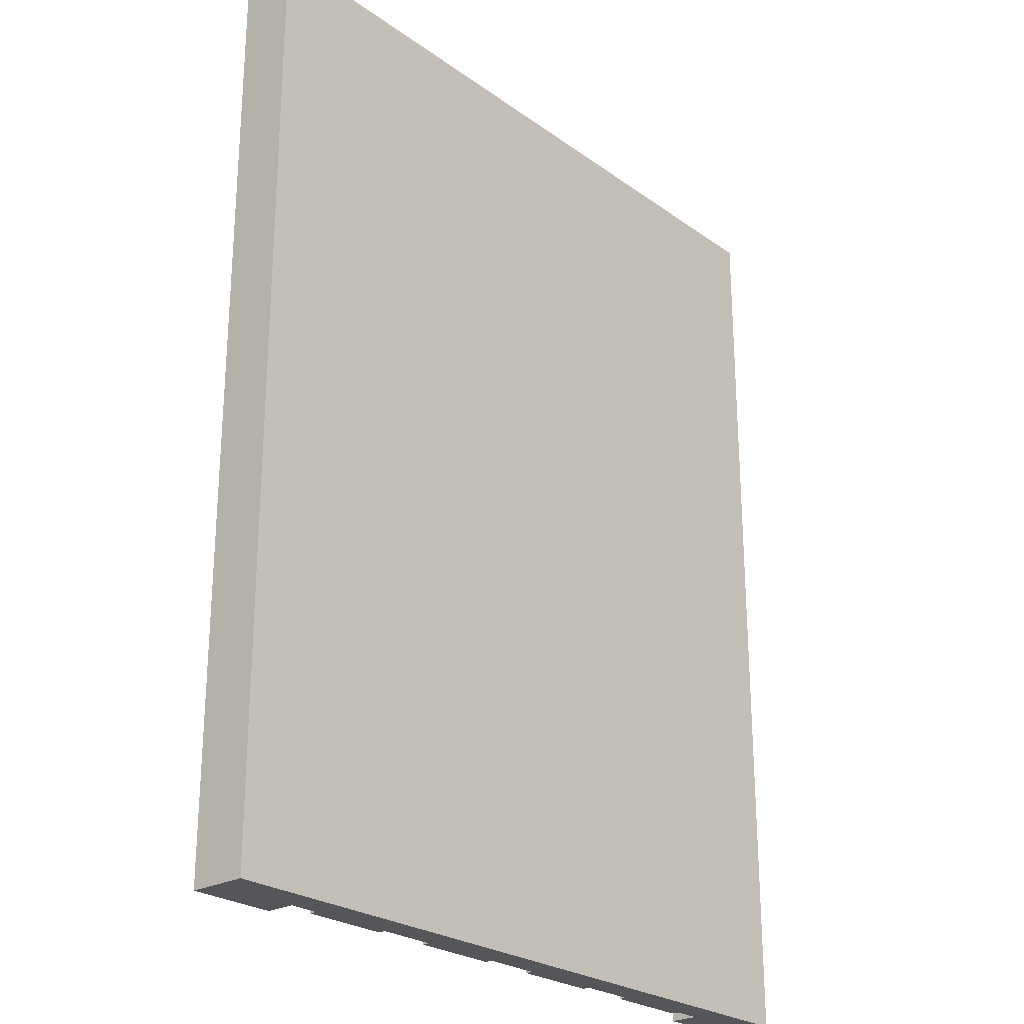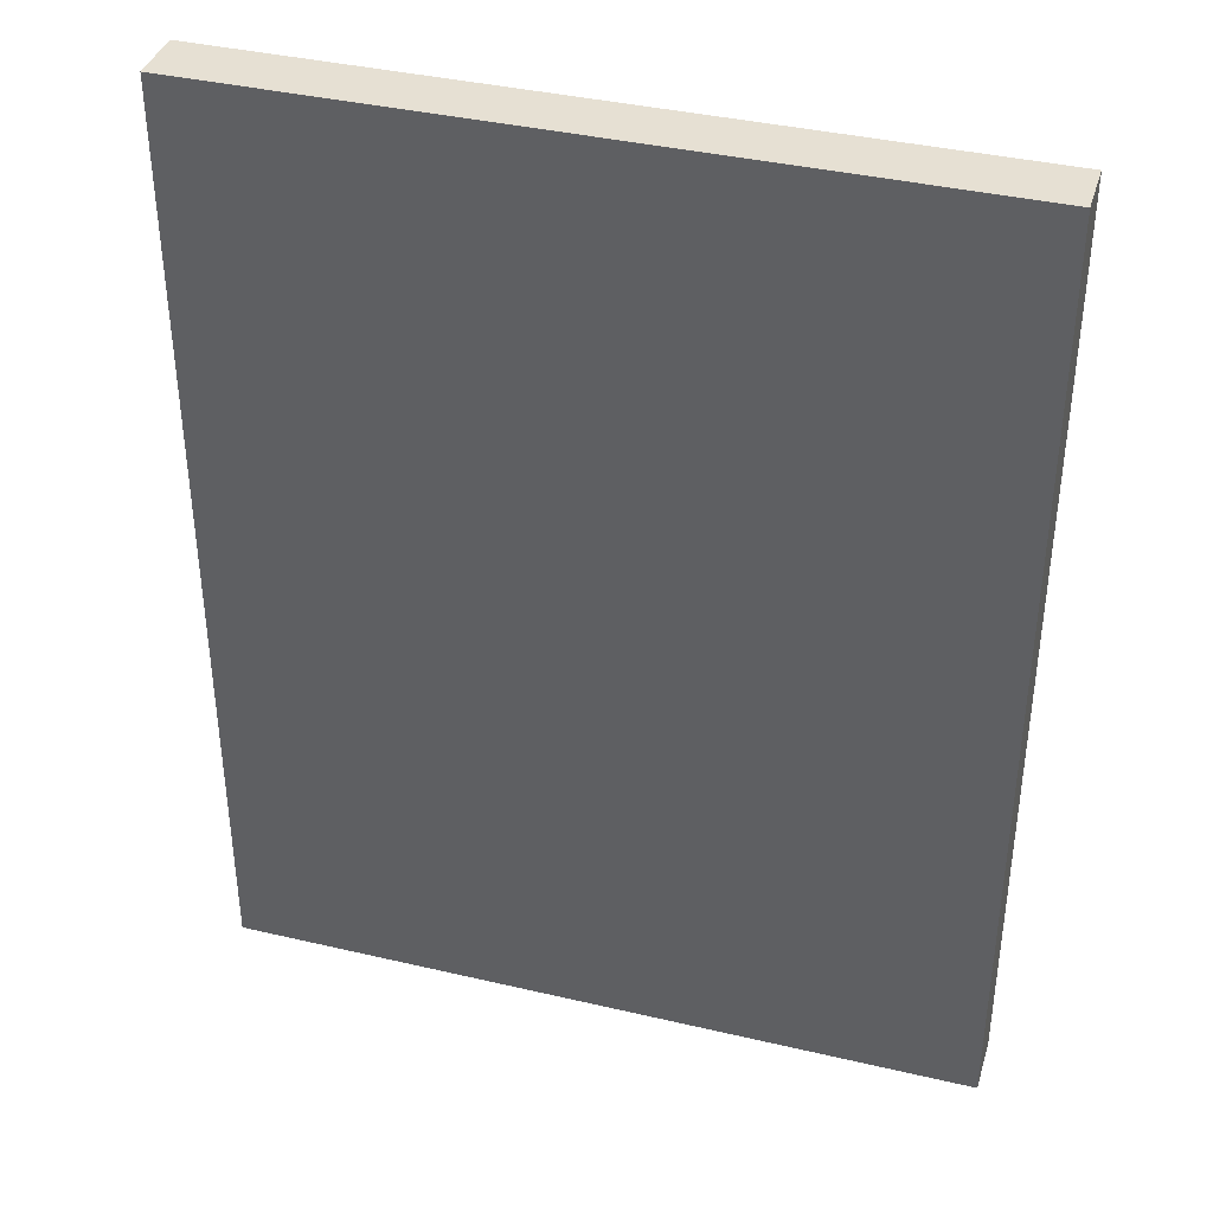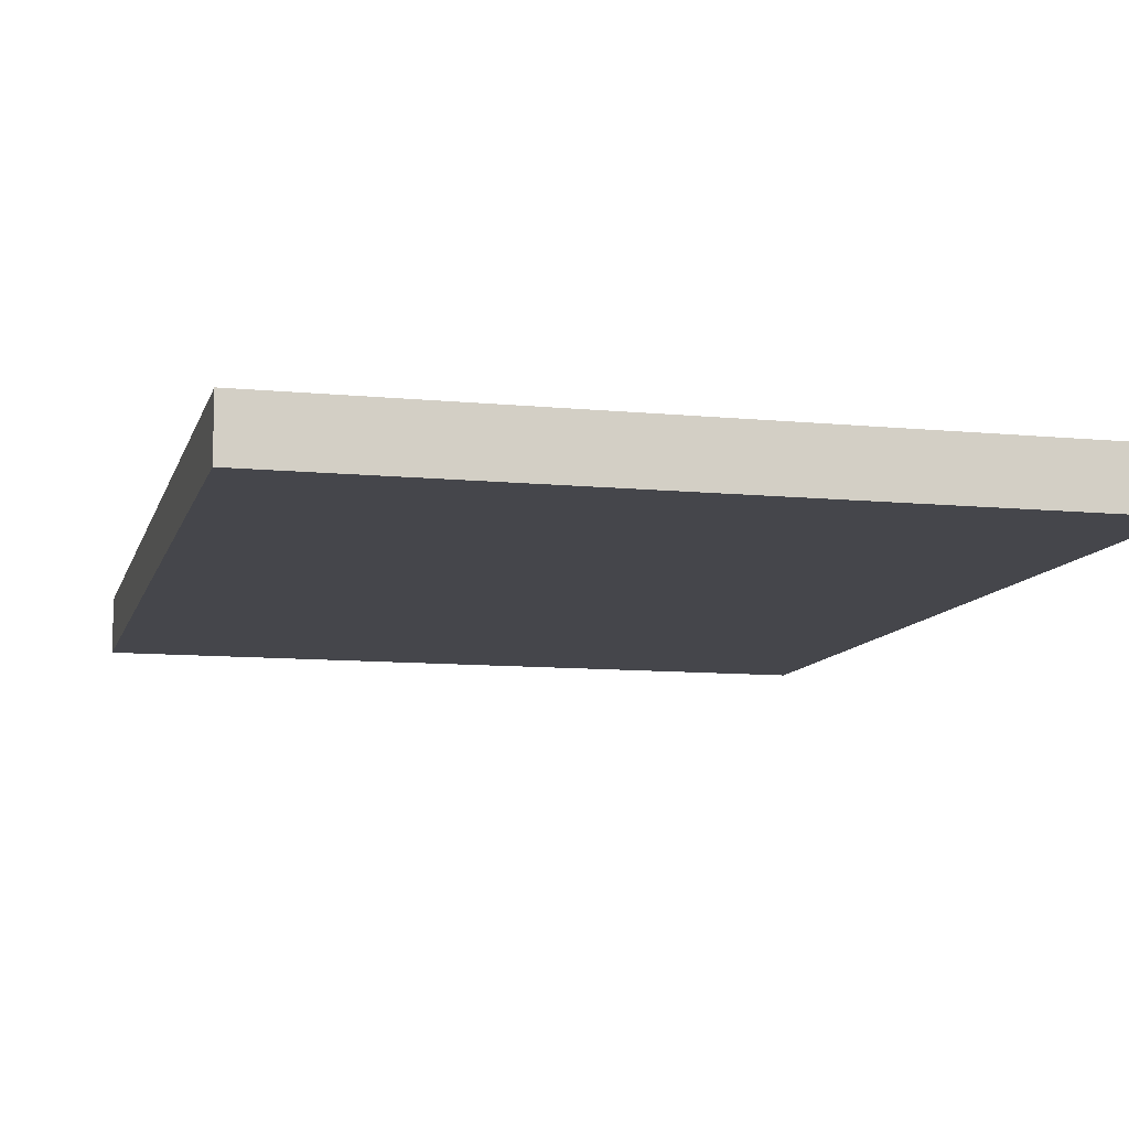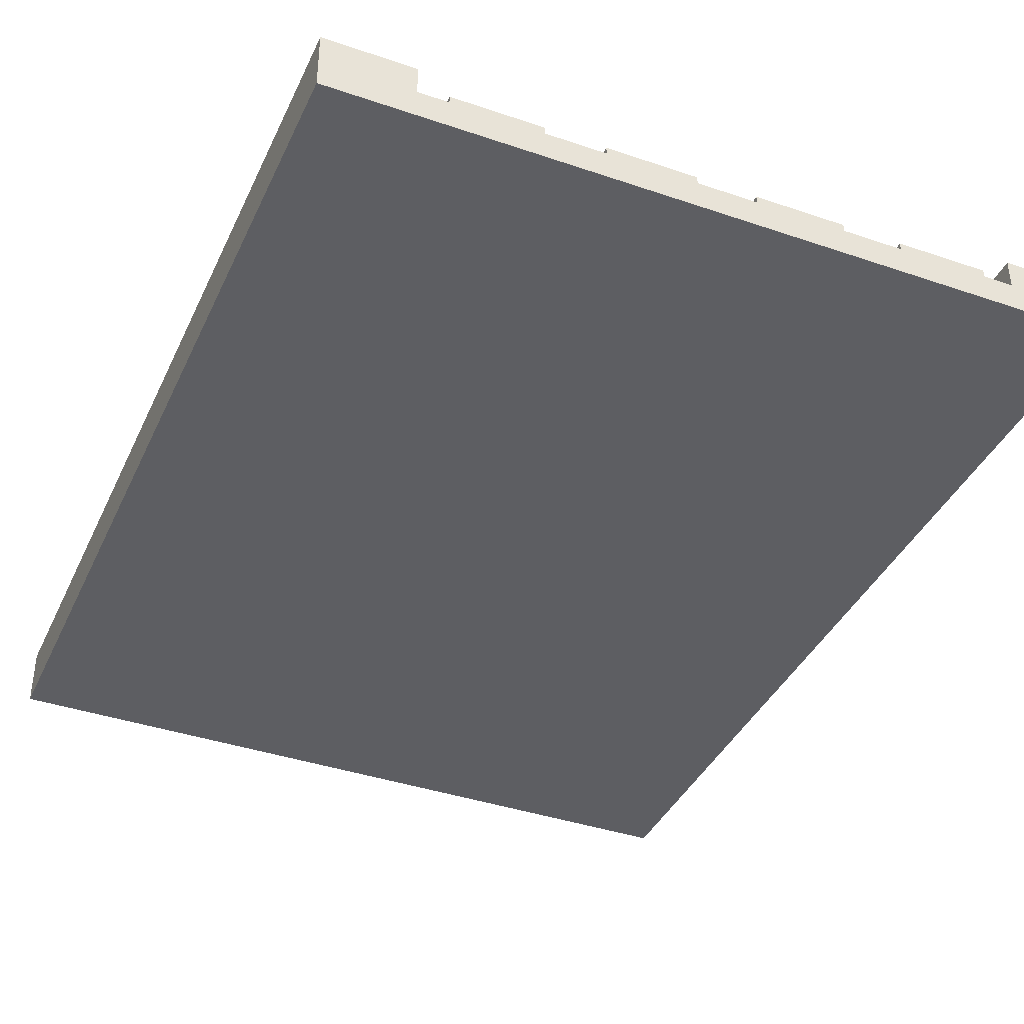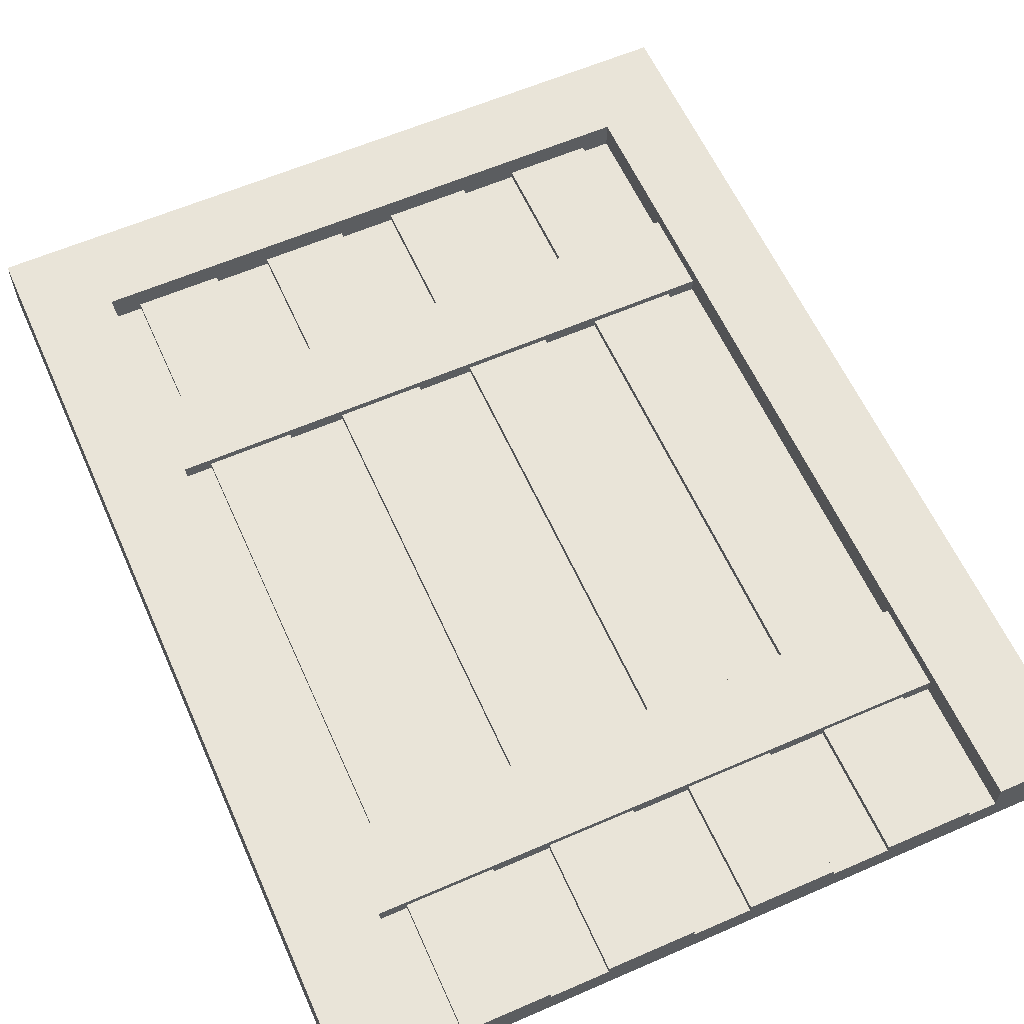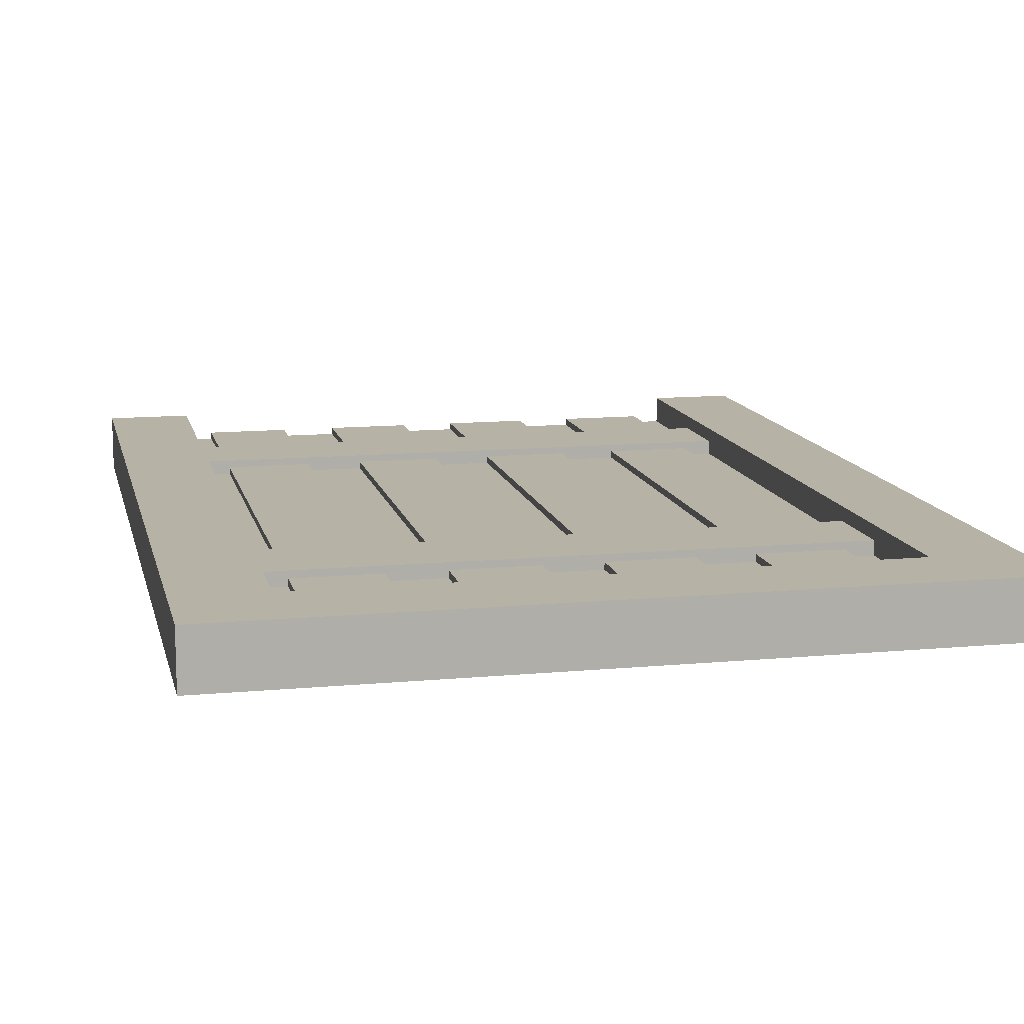
<metadata>
{"format":"obj","ext":"obj","renderer":"f3d","projection":"perspective","resolution":1024,"background":"white","views":[{"elev":-25.1,"azim":131.1,"up":"+Y"},{"elev":38.4,"azim":-163.5,"up":"+Y"},{"elev":-10.1,"azim":165.9,"up":"+Z"},{"elev":-39.2,"azim":-23.1,"up":"+Z"},{"elev":60.3,"azim":-24.0,"up":"+Z"},{"elev":12.3,"azim":167.5,"up":"+Z"}]}
</metadata>
<code>
v -0.18 0 -0.475
v -0.12 0 -0.48
v -0.18 0 -0.48
v -0.12 0 -0.475
v -0.12 0.09082 -0.475
v -0.18 0.09082 -0.475
v -0.18 0.09082 -0.48
v -0.2 0 -0.48
v -0.1849 0.09082 -0.48
v -0.2 0.09082 -0.48
v 0.2 0 -0.5
v -0.2 0 -0.5
v 0.2 0 -0.48
v -0.08 0 -0.48
v -0.08 0.09082 -0.48
v -0.12 0.09082 -0.48
v -0.08 0.09082 -0.475
v -0.2 0.09082 -0.47
v -0.2 0.15 -0.48
v -0.18 0.15 -0.48
v -0.18 0.12 -0.48
v -0.175 0.15 -0.48
v -0.18 0.45 -0.48
v -0.125 0.45 -0.48
v -0.18 0.5092 -0.48
v -0.12 0.5092 -0.48
v -0.1151 0.5092 -0.48
v -0.12 0.6 -0.48
v -0.08 0.6 -0.48
v -0.08 0.5092 -0.48
v -0.08 0.5092 -0.475
v -0.08 0.6 -0.475
v -0.12 0.6 -0.475
v -0.12 0.5092 -0.475
v 0.2 0.5092 -0.47
v -0.02 0.5092 -0.475
v 0.02 0.5092 -0.475
v 0.08 0.5092 -0.475
v 0.12 0.5092 -0.475
v 0.18 0.5092 -0.475
v 0.18 0.5092 -0.48
v 0.2 0.5092 -0.48
v 0.2 0.6 -0.48
v 0.18 0.6 -0.48
v 0.12 0.5092 -0.48
v 0.12 0.6 -0.48
v 0.1151 0.5092 -0.48
v 0.08 0.6 -0.48
v 0.08 0.5092 -0.48
v 0.12 0.48 -0.48
v 0.125 0.45 -0.48
v 0.18 0.45 -0.48
v 0.2 0.45 -0.48
v 0.2 0.45 -0.47
v 0.18 0 -0.48
v 0.2 0.09082 -0.48
v 0.1849 0.09082 -0.48
v 0.18 0.09082 -0.48
v 0.18 0.09082 -0.475
v 0.18 0 -0.475
v 0.12 0 -0.475
v 0.12 0 -0.48
v 0.08 0 -0.48
v 0.02 0 -0.48
v -0.02 0 -0.48
v -0.08 0 -0.475
v -0.02 0 -0.475
v -0.02 0.09082 -0.475
v 0.12 0.09082 -0.475
v 0.2 0.09082 -0.47
v 0.18 0.12 -0.48
v 0.18 0.15 -0.48
v 0.2 0.15 -0.48
v 0.2 0.15 -0.47
v 0.18 0.15 -0.475
v 0.175 0.15 -0.475
v -0.2 0.15 -0.47
v 0.18 0.6 -0.475
v 0.18 0.45 -0.475
v 0.125 0.45 -0.475
v 0.12 0.45 -0.475
v -0.2 0.45 -0.47
v 0.08 0.45 -0.475
v 0.02 0.45 -0.475
v -0.02 0.45 -0.475
v -0.08 0.45 -0.475
v -0.12 0.45 -0.475
v -0.125 0.45 -0.475
v -0.18 0.45 -0.475
v -0.2 0.45 -0.48
v -0.2 0.5092 -0.48
v -0.2 0.5092 -0.47
v -0.18 0.5092 -0.475
v -0.18 0.6 -0.48
v -0.2 0.6 -0.48
v -0.18 0.6 -0.475
v -0.18 0.15 -0.475
v -0.175 0.15 -0.475
v -0.12 0.15 -0.475
v -0.12 0.15 -0.48
v -0.12 0.45 -0.48
v -0.08 0.45 -0.48
v -0.08 0.15 -0.475
v -0.08 0.15 -0.48
v -0.02 0.15 -0.475
v 0.02 0.15 -0.475
v 0.08 0.15 -0.475
v 0.12 0.15 -0.475
v 0.08 0.15 -0.48
v 0.12 0.15 -0.48
v 0.12 0.45 -0.48
v 0.08 0.45 -0.48
v 0.02 0.45 -0.48
v 0.02 0.15 -0.48
v -0.02 0.15 -0.48
v -0.02 0.45 -0.48
v 0.12 0.6 -0.475
v 0.08 0.6 -0.475
v 0.02 0.6 -0.475
v 0.02 0.6 -0.48
v 0.02 0.5092 -0.48
v -0.02 0.5092 -0.48
v -0.02 0.6 -0.475
v -0.02 0.6 -0.48
v 0.175 0.15 -0.48
v 0.12 0.09082 -0.48
v 0.08 0.09082 -0.48
v 0.08 0.09082 -0.475
v 0.08 0 -0.475
v 0.02 0 -0.475
v 0.02 0.09082 -0.48
v 0.02 0.09082 -0.475
v -0.02 0.09082 -0.48
v -0.2 0 -0.46
v -0.2 0.6 -0.46
v -0.26 0 -0.46
v -0.26 0.66 -0.46
v 0.2 0.6 -0.46
v 0.26 0.66 -0.46
v 0.2 0 -0.46
v 0.26 0 -0.46
v 0.26 0 -0.5
v 0.26 0.66 -0.5
v -0.26 0.66 -0.5
v -0.26 0 -0.5
f 3 2 1
f 4 1 2
f 4 5 1
f 6 1 5
f 6 7 1
f 3 1 7
f 3 7 8
f 9 8 7
f 10 8 9
f 12 11 8
f 13 8 11
f 3 8 13
f 2 3 13
f 14 2 13
f 14 15 2
f 16 2 15
f 16 5 2
f 4 2 5
f 16 15 5
f 17 5 15
f 17 18 5
f 5 18 6
f 6 18 7
f 7 18 9
f 10 9 18
f 10 9 19
f 19 9 20
f 21 20 9
f 21 22 20
f 20 22 23
f 24 23 22
f 23 24 25
f 25 24 26
f 27 26 24
f 26 27 28
f 28 27 29
f 30 29 27
f 30 31 29
f 32 29 31
f 28 33 26
f 34 26 33
f 34 31 26
f 26 31 27
f 30 27 31
f 34 35 31
f 31 35 36
f 36 35 37
f 37 35 38
f 38 35 39
f 39 35 40
f 40 35 41
f 42 41 35
f 42 43 41
f 44 41 43
f 41 44 45
f 46 45 44
f 45 46 47
f 48 47 46
f 49 47 48
f 49 39 47
f 45 47 39
f 50 45 47
f 50 51 45
f 45 51 41
f 52 41 51
f 41 52 42
f 53 42 52
f 53 54 42
f 35 42 54
f 13 56 55
f 57 55 56
f 58 55 57
f 58 59 55
f 60 55 59
f 60 61 55
f 62 55 61
f 55 62 13
f 62 63 13
f 63 64 13
f 64 65 13
f 65 14 13
f 14 65 66
f 67 66 65
f 67 68 66
f 17 66 68
f 17 15 66
f 14 66 15
f 68 18 17
f 69 18 68
f 59 18 69
f 18 59 70
f 70 59 56
f 56 59 57
f 58 57 59
f 58 57 71
f 71 57 72
f 72 57 73
f 56 73 57
f 56 70 73
f 74 73 70
f 73 72 74
f 75 74 72
f 76 74 75
f 77 74 76
f 77 18 74
f 70 74 18
f 44 78 41
f 40 41 78
f 41 40 52
f 79 52 40
f 52 53 79
f 54 79 53
f 80 79 54
f 79 40 80
f 39 80 40
f 81 80 39
f 80 82 81
f 81 82 83
f 83 82 84
f 84 82 85
f 85 82 86
f 86 82 87
f 87 82 88
f 88 82 89
f 89 82 23
f 90 23 82
f 23 25 90
f 91 90 25
f 90 91 82
f 92 82 91
f 92 82 35
f 54 35 82
f 82 80 54
f 35 93 92
f 92 93 91
f 25 91 93
f 25 94 91
f 95 91 94
f 25 93 94
f 96 94 93
f 96 93 33
f 34 33 93
f 93 35 34
f 93 34 25
f 26 25 34
f 90 19 23
f 20 23 19
f 23 20 89
f 97 89 20
f 97 98 89
f 89 98 88
f 88 98 87
f 99 87 98
f 99 100 87
f 101 87 100
f 101 102 87
f 86 87 102
f 86 102 103
f 104 103 102
f 104 100 103
f 99 103 100
f 99 76 103
f 103 76 105
f 105 76 106
f 106 76 107
f 76 108 107
f 107 108 109
f 110 109 108
f 110 111 109
f 112 109 111
f 112 83 109
f 107 109 83
f 107 83 106
f 84 106 83
f 84 113 106
f 114 106 113
f 114 115 106
f 105 106 115
f 105 115 85
f 116 85 115
f 116 113 85
f 84 85 113
f 116 115 113
f 114 113 115
f 105 85 103
f 86 103 85
f 112 111 83
f 81 83 111
f 81 111 108
f 110 108 111
f 111 81 50
f 39 50 81
f 45 50 39
f 45 39 46
f 117 46 39
f 48 118 49
f 38 49 118
f 38 39 49
f 38 118 37
f 119 37 118
f 119 120 37
f 121 37 120
f 121 122 37
f 36 37 122
f 36 122 123
f 124 123 122
f 32 31 123
f 36 123 31
f 123 32 124
f 29 124 32
f 118 119 48
f 120 48 119
f 124 122 120
f 121 120 122
f 78 117 44
f 46 44 117
f 117 39 78
f 40 78 39
f 39 40 45
f 41 45 40
f 81 108 80
f 108 76 80
f 80 76 79
f 75 79 76
f 75 72 79
f 52 79 72
f 79 80 52
f 51 52 80
f 51 125 52
f 72 52 125
f 52 72 53
f 73 53 72
f 71 72 125
f 72 125 75
f 76 75 125
f 72 75 71
f 71 75 58
f 59 58 75
f 98 76 99
f 97 76 98
f 76 97 77
f 77 97 19
f 20 19 97
f 97 98 20
f 22 20 98
f 19 77 10
f 18 10 77
f 104 102 100
f 101 100 102
f 88 89 24
f 23 24 89
f 69 61 59
f 60 59 61
f 69 126 61
f 62 61 126
f 62 126 63
f 127 63 126
f 127 128 63
f 129 63 128
f 129 130 63
f 64 63 130
f 64 130 131
f 132 131 130
f 132 68 131
f 133 131 68
f 133 65 131
f 64 131 65
f 133 68 65
f 67 65 68
f 128 68 132
f 68 128 69
f 69 128 126
f 127 126 128
f 132 130 128
f 129 128 130
f 7 21 9
f 18 8 10
f 8 18 134
f 135 134 18
f 134 135 136
f 136 135 137
f 135 138 137
f 137 138 139
f 138 140 139
f 141 139 140
f 141 142 139
f 143 139 142
f 143 144 139
f 137 139 144
f 137 144 136
f 145 136 144
f 145 12 136
f 8 136 12
f 134 136 8
f 32 33 29
f 28 29 33
f 42 35 43
f 43 35 138
f 35 54 138
f 54 73 138
f 73 74 138
f 74 70 138
f 138 70 140
f 70 56 140
f 13 140 56
f 140 13 141
f 141 13 142
f 11 142 13
f 11 144 142
f 143 142 144
f 12 144 11
f 145 144 12
f 77 135 18
f 19 135 77
f 82 135 19
f 92 135 82
f 91 135 92
f 95 135 91
f 95 94 135
f 96 135 94
f 33 135 96
f 135 33 138
f 33 118 138
f 118 78 138
f 138 78 43
f 44 43 78
f 90 82 19
f 117 118 46
f 48 46 118
f 124 120 123
f 119 123 120
f 119 33 123
f 123 33 32
f 118 33 119
f 78 118 117
f 53 73 54

</code>
